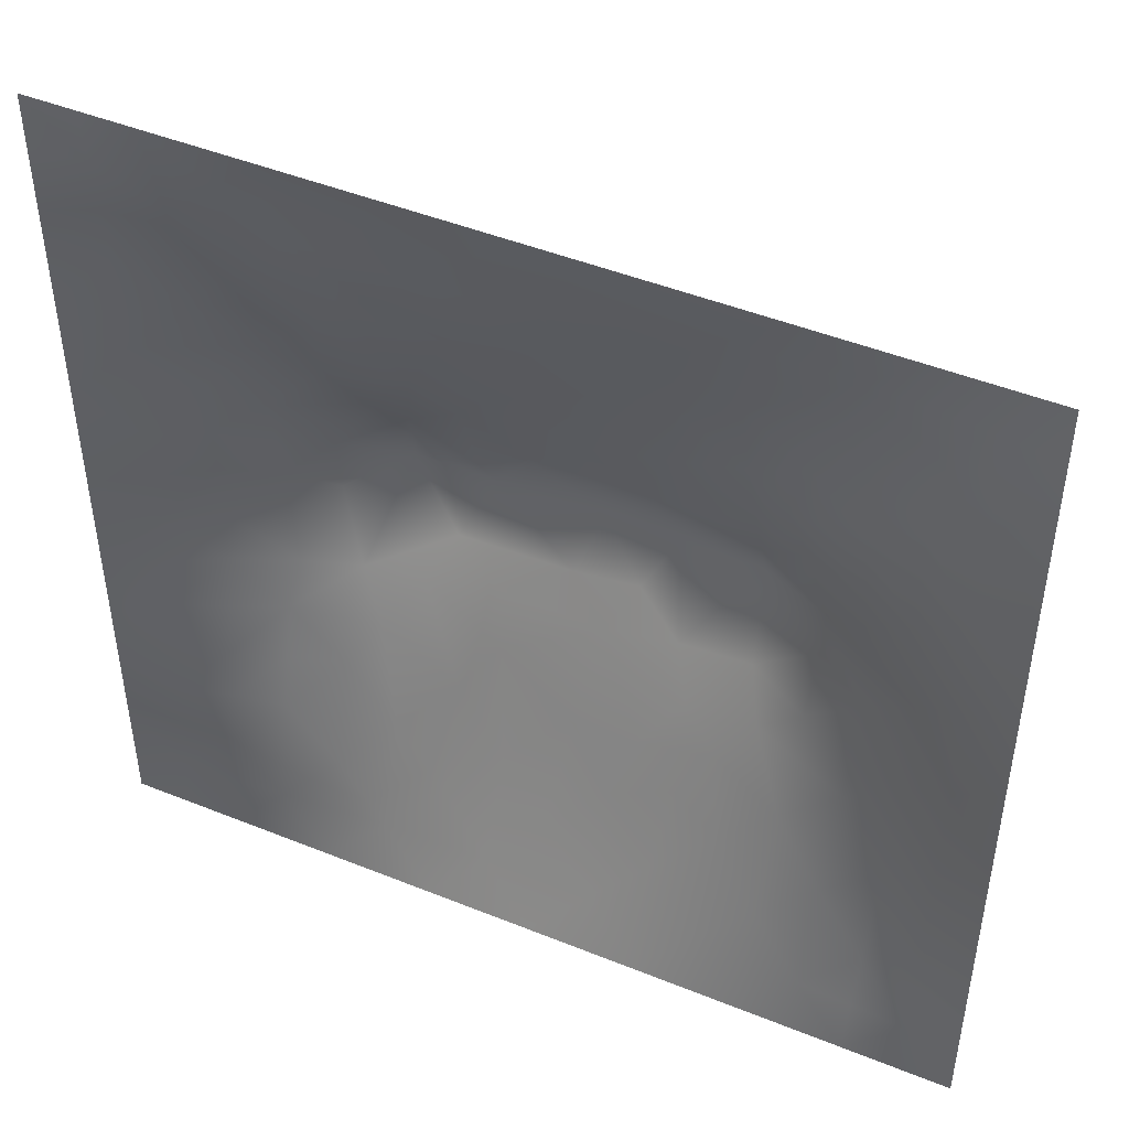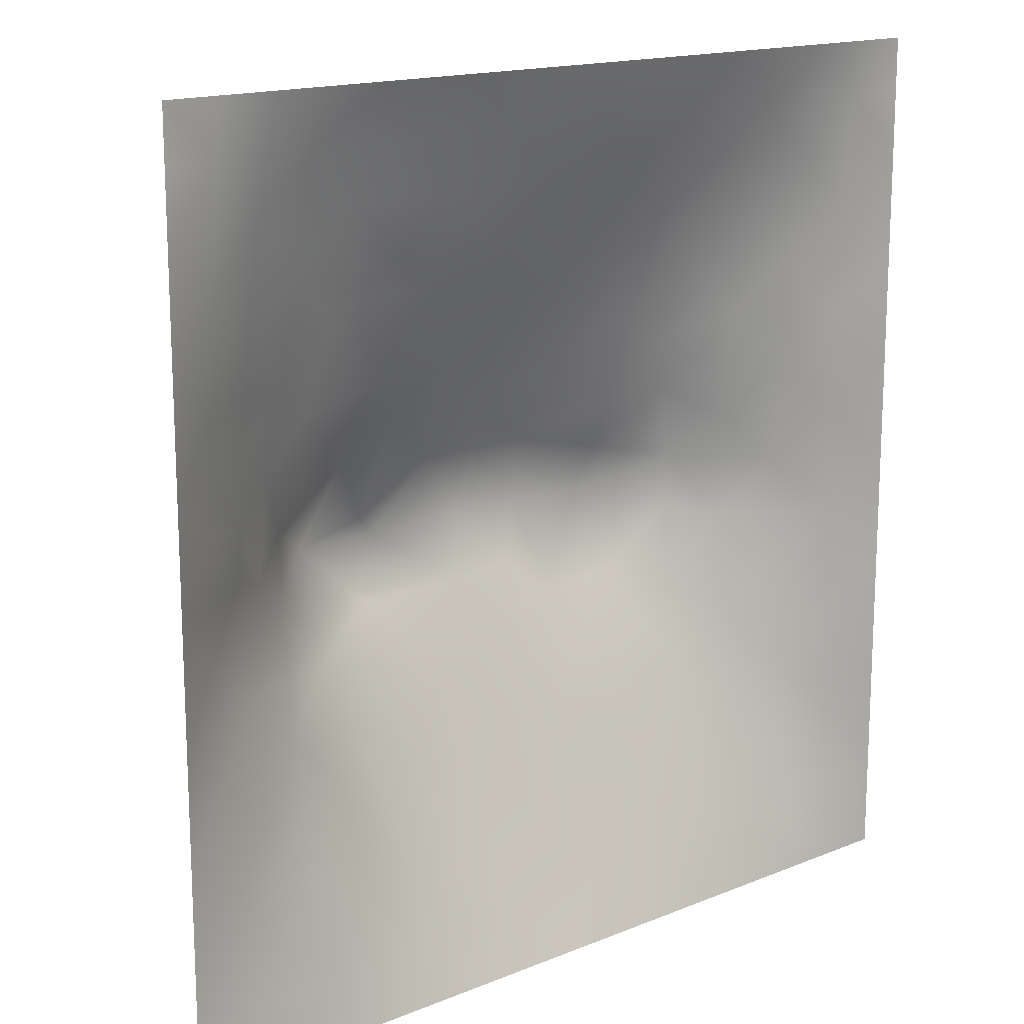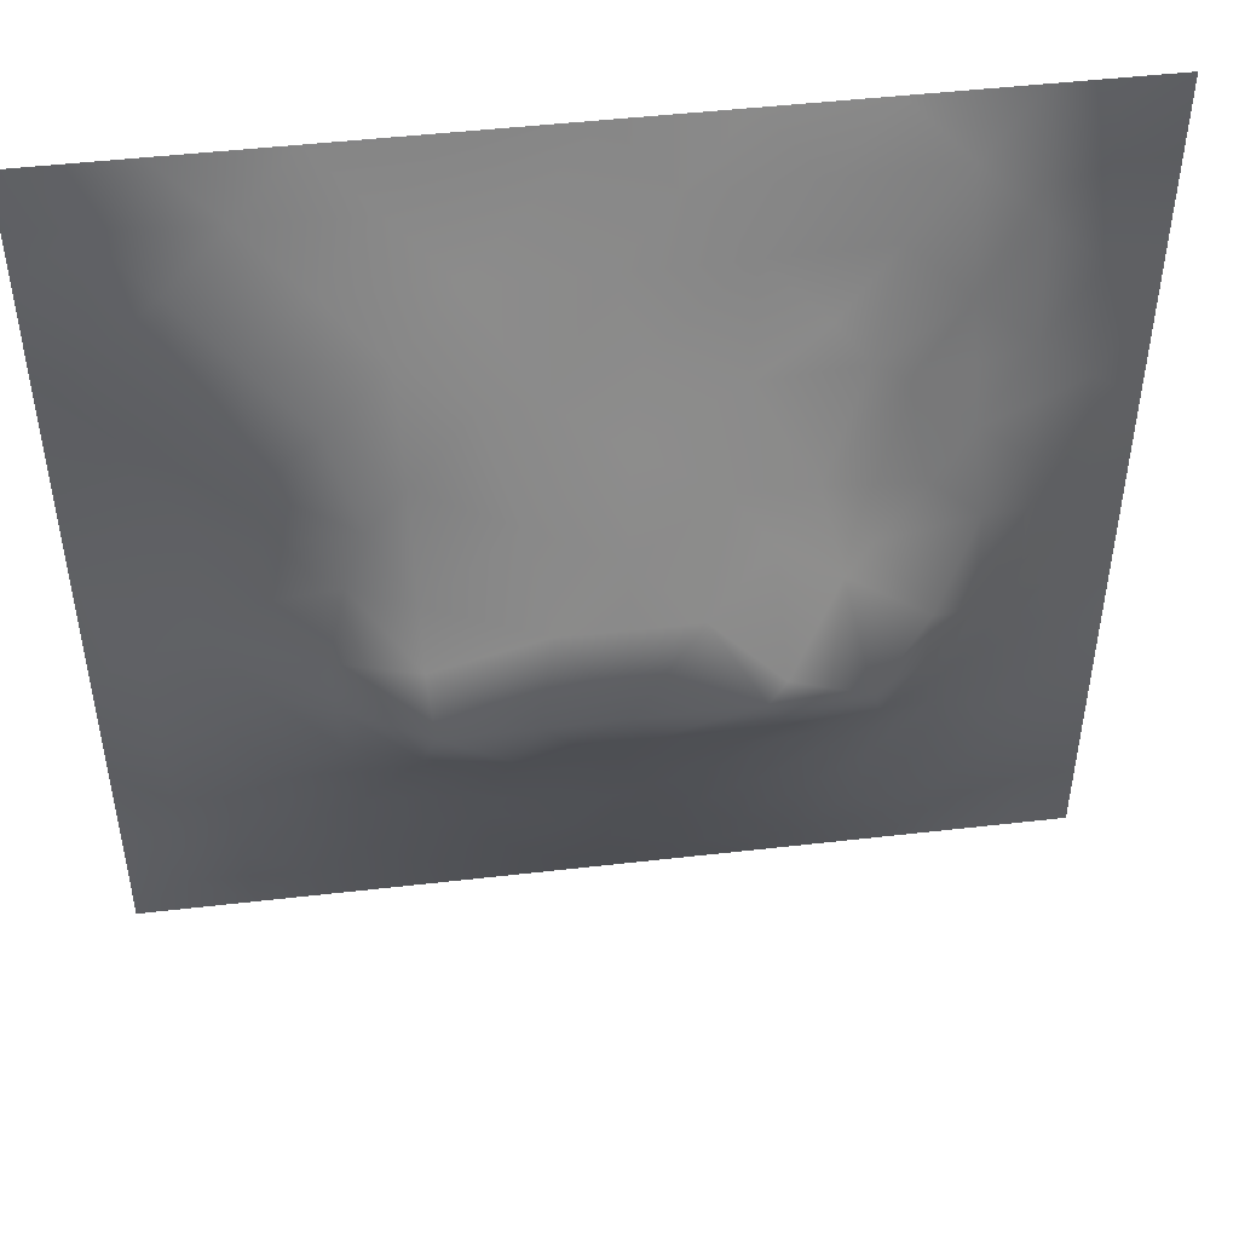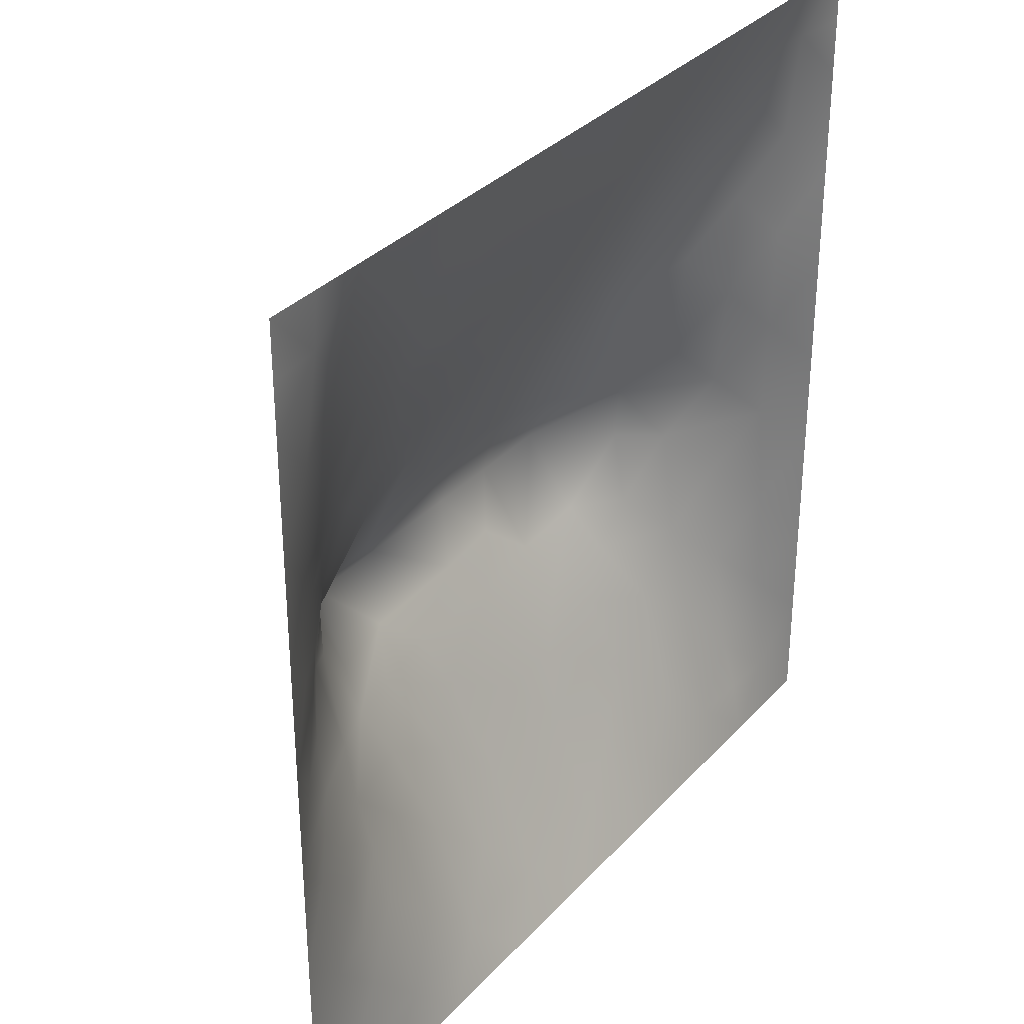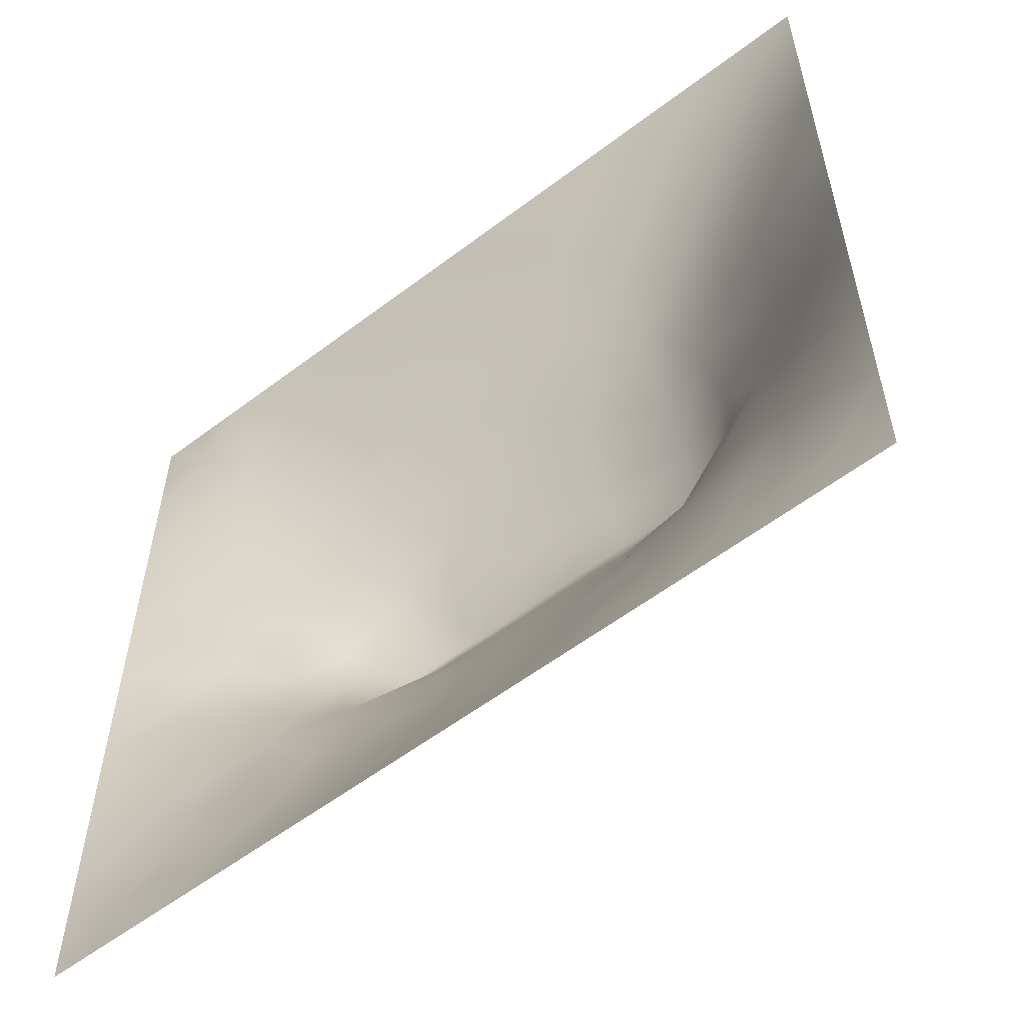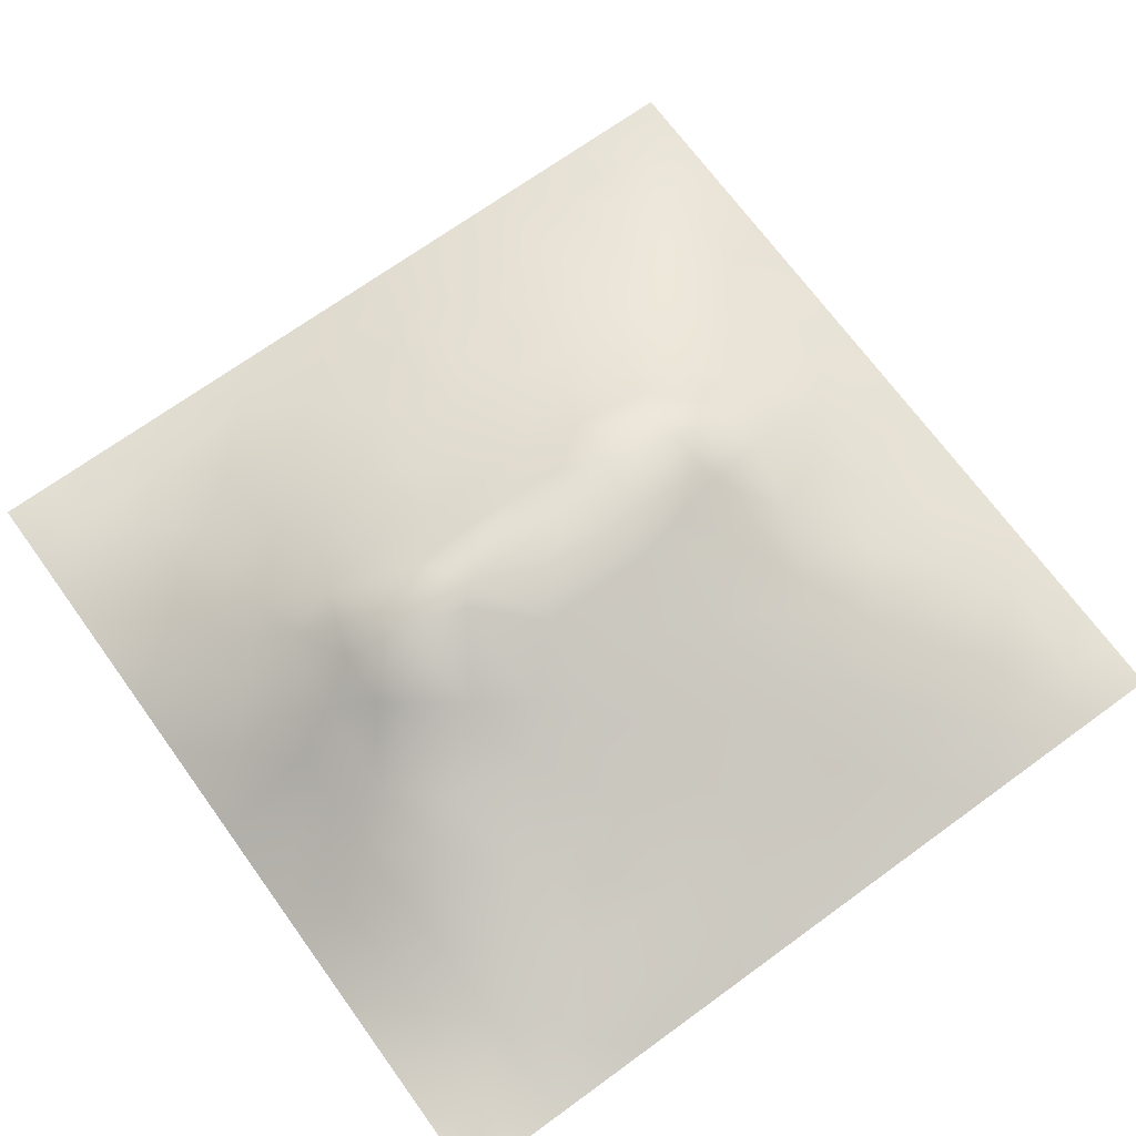
<metadata>
{"format":"obj","ext":"obj","renderer":"f3d","projection":"perspective","resolution":1024,"background":"white","views":[{"elev":46.8,"azim":-155.4,"up":"+Y"},{"elev":15.8,"azim":139.7,"up":"+Y"},{"elev":47.8,"azim":-7.4,"up":"+Y"},{"elev":33.1,"azim":125.1,"up":"+Y"},{"elev":-57.6,"azim":-141.8,"up":"+Y"},{"elev":69.9,"azim":144.0,"up":"+Z"}]}
</metadata>
<code>
v -0 0 -0
v 1 0 -0
v -0 1 0
v 1 1 0
v 0.6552 0.4099 0.1698
v -0 0.5 0
v 0.5 1 0
v 1 0.5 0
v 0.5 -0 0
v 0.245 0.7532 0.0845
v 0.7559 0.7516 0.08017
v 0.2458 0.2488 0.07938
v 0.755 0.2493 0.07978
v 0.75 0 0
v 0.25 0 0
v 1 0.75 0
v 1 0.25 0
v 0.25 1 0
v 0.75 1 0
v 0 0.25 0
v 0 0.75 -0
v 0.3635 0.2191 0.08593
v 0.8746 0.06339 0.007074
v 0.2312 0.5149 0.1328
v 0.8161 0.2509 0.05953
v 0.8834 0.3755 0.06386
v 0.6258 0.1234 0.05184
v 0.8858 0.4378 0.07142
v 0.8748 0.1261 0.01867
v 0.3748 0.1245 0.04879
v 0.1229 0.1232 0.03158
v 0.493 0.2494 0.1054
v 0.8853 0.6259 0.0673
v 0.6338 0.6234 0.1399
v 0.8776 0.8771 0.03147
v 0.3744 0.8751 0.04628
v 0.2517 0.6008 0.123
v 0.1228 0.8765 0.03049
v 0.1222 0.6244 0.05339
v 0.6259 0.8745 0.04503
v 0.1168 0.374 0.06464
v 0.2493 0.1246 0.03941
v 0.88 0.7511 0.04804
v 0.8777 0.2511 0.04108
v 0.2483 0.8776 0.04584
v 0.7517 0.8762 0.04169
v 0.1195 0.2485 0.05109
v 0.1208 0.751 0.04884
v 0.315 0.594 0.147
v 0.5867 0.3032 0.1266
v 0.749 0.3641 0.1246
v 0.8857 0.5002 0.07266
v 0.4351 0.7714 0.08735
v 0.2326 0.454 0.1366
v 0 0.375 0
v 0.5002 0.8747 0.04809
v 0.5016 0.6232 0.1457
v 0.2394 0.3732 0.1176
v 0.116 0.4996 0.06892
v 0.5229 0.4108 0.1717
v 0.6292 0.2475 0.1039
v 0.5004 0.123 0.05559
v 0.4979 0.4761 0.2006
v 0 0.625 0
v 0 0.875 0
v 0 0.125 0
v 0.625 1 0
v 0.875 1 0
v 0.125 1 0
v 0.375 1 0
v 1 0.375 0
v 1 0.125 0
v 1 0.875 0
v 1 0.625 0
v 0.375 0 0
v 0.125 0 0
v 0.875 0 0
v 0.625 0 0
v 0.7504 0.1249 0.03808
v 0.642 0.4983 0.1939
v 0.7834 0.5156 0.1462
v 0.05945 0.3122 0.02857
v 0.1747 0.4362 0.1028
v 0.179 0.3103 0.08343
v 0.0581 0.4373 0.03397
v 0.6879 0.9383 0.02363
v 0.6903 0.8127 0.06482
v 0.5627 0.9374 0.02362
v 0.06153 0.6873 0.02402
v 0.1817 0.6887 0.07723
v 0.06048 0.562 0.02912
v 0.1869 0.9389 0.02089
v 0.1834 0.8155 0.05782
v 0.06203 0.9379 0.009587
v 0.4333 0.5599 0.1678
v 0.6826 0.3571 0.1395
v 0.5081 0.7243 0.1068
v 0.3103 0.8149 0.07051
v 0.4375 0.9366 0.02156
v 0.9391 0.8129 0.01976
v 0.8166 0.8147 0.05407
v 0.9375 0.9374 0.004468
v 0.876 0.1885 0.02978
v 0.57 0.5595 0.1675
v 0.9423 0.6252 0.03301
v 0.8332 0.592 0.09805
v 0.8223 0.6894 0.08352
v 0.9417 0.5625 0.03343
v 0.314 0.7031 0.1092
v 0.6971 0.582 0.1489
v 0.884 0.5627 0.06795
v 0.1873 0.06221 0.01728
v 0.06195 0.0619 0.01066
v 0.1845 0.1862 0.05181
v 0.3126 0.06236 0.02203
v 0.3105 0.1852 0.0716
v 0.4376 0.06114 0.02809
v 0.812 0.06324 0.01274
v 0.9372 0.06292 0.005098
v -0 0.9375 0
v 0.9375 1 0
v 0.5258 0.8027 0.07286
v 0.564 0.1859 0.07974
v 0.6898 0.1866 0.06868
v 0.5626 0.06178 0.02682
v 0.9403 0.3132 0.02679
v 0.8193 0.3131 0.07702
v 0.9428 0.4379 0.03538
v 0.3122 0.9379 0.02255
v 0.9375 0 -0
v 0.8132 0.1892 0.04088
v 0.8114 0.3727 0.09724
v 0.6874 0.06169 0.02405
v 0.3943 0.3743 0.1545
v 0.9373 0.1885 0.01264
v 0.4372 0.1857 0.07967
v 0.0608 0.187 0.02074
v 0.3783 0.7696 0.08862
v 0.9411 0.6876 0.0288
v 0.3728 0.3161 0.1277
v 0.05927 0.8131 0.02536
v 0.8134 0.9393 0.02175
v 0.1785 0.562 0.09373
v 0.7776 0.6499 0.107
v 0.3161 0.5323 0.1722
v 0.7201 0.4769 0.2007
v 0.3203 0.4752 0.2007
v 0.7231 0.7737 0.07948
v 0.8793 0.3137 0.05028
v 0.6232 0.4766 0.2006
v 0.1774 0.3733 0.09246
v 0.2891 0.3304 0.1187
v 0.7251 0.6065 0.1325
v 0.7209 0.3004 0.1053
v 0.6762 0.6682 0.1179
v 0.3268 0.2746 0.1043
v 0.2739 0.6588 0.1151
v 0.5016 0.5602 0.169
v 0.6145 0.7705 0.08515
v 0.6036 0.3653 0.1522
v 0.4143 0.4758 0.2006
v 0.8192 0.7522 0.06846
v 0.7805 0.4527 0.1468
v 0.1244 0.06219 0.01348
v 0.4168 0.2555 0.1052
v 0.3087 0.3861 0.1497
v 0.831 0.4813 0.1147
v 0.4775 0.3608 0.1507
v 0.1809 0.6251 0.08418
v 0.4121 0.6602 0.1278
v 0.882 0.6884 0.05665
v 1 0.9375 0
v 0.5921 0.6741 0.1222
v 0.447 0.4172 0.1749
f 1 113 66
f 31 137 113
f 109 157 49
f 76 112 164
f 84 151 41
f 112 114 31
f 114 47 31
f 84 152 58
f 137 66 113
f 164 112 31
f 150 104 63
f 161 145 147
f 170 109 49
f 164 31 113
f 42 114 112
f 76 113 1
f 76 164 113
f 15 112 76
f 115 15 75
f 162 101 11
f 60 150 63
f 125 62 117
f 22 30 136
f 107 162 11
f 32 165 136
f 22 136 165
f 161 95 145
f 112 15 42
f 103 44 25
f 116 30 22
f 160 5 60
f 12 114 42
f 156 116 22
f 156 152 12
f 156 12 116
f 147 134 161
f 168 165 32
f 170 138 109
f 156 22 165
f 140 165 168
f 146 81 110
f 82 137 47
f 150 146 80
f 101 162 43
f 134 140 168
f 140 152 156
f 140 156 165
f 69 94 92
f 152 166 58
f 167 106 81
f 104 80 34
f 170 53 138
f 27 125 133
f 45 98 36
f 134 166 140
f 81 153 110
f 38 92 94
f 99 36 56
f 83 58 54
f 23 29 118
f 151 58 83
f 146 110 80
f 84 12 152
f 84 58 151
f 47 114 84
f 84 114 12
f 47 84 41
f 82 47 41
f 36 99 129
f 20 137 82
f 70 129 99
f 20 66 137
f 55 20 82
f 98 138 36
f 171 33 139
f 102 68 35
f 94 69 3
f 130 2 119
f 2 72 119
f 53 56 36
f 92 18 69
f 21 141 65
f 139 43 171
f 62 136 117
f 122 53 97
f 42 115 116
f 122 97 159
f 135 126 44
f 109 98 10
f 89 39 48
f 152 140 166
f 129 45 36
f 48 38 141
f 123 32 62
f 130 119 77
f 135 17 126
f 136 62 32
f 41 85 82
f 93 45 38
f 129 70 18
f 55 82 85
f 53 36 138
f 92 38 45
f 145 24 147
f 18 92 129
f 29 23 119
f 48 141 89
f 45 129 92
f 21 89 141
f 6 91 64
f 105 139 33
f 149 44 126
f 46 101 142
f 93 38 48
f 39 169 90
f 37 24 145
f 24 59 83
f 120 65 94
f 54 147 24
f 77 23 118
f 37 145 49
f 157 90 169
f 123 27 61
f 124 61 27
f 60 168 160
f 16 100 139
f 56 53 122
f 6 55 85
f 162 107 43
f 24 83 54
f 24 143 59
f 143 169 39
f 3 120 94
f 79 118 131
f 30 116 115
f 29 131 118
f 157 169 37
f 135 103 29
f 95 49 145
f 135 72 17
f 37 169 143
f 37 143 24
f 157 37 49
f 157 10 90
f 109 138 98
f 109 10 157
f 135 44 103
f 170 97 53
f 27 123 125
f 62 125 123
f 151 83 41
f 139 100 43
f 110 34 80
f 121 68 102
f 173 57 104
f 40 46 86
f 57 97 170
f 57 170 95
f 78 125 9
f 131 13 79
f 74 16 139
f 110 155 34
f 87 46 40
f 147 166 134
f 110 153 155
f 108 111 52
f 173 97 57
f 34 173 104
f 4 121 102
f 107 106 33
f 11 155 144
f 155 173 34
f 64 91 89
f 106 153 81
f 146 5 51
f 158 104 57
f 50 160 168
f 95 158 57
f 158 95 63
f 104 158 63
f 154 51 96
f 167 111 106
f 33 106 111
f 107 33 171
f 167 132 28
f 64 89 21
f 105 33 111
f 45 93 98
f 105 111 108
f 147 54 166
f 74 108 8
f 58 166 54
f 74 105 108
f 93 10 98
f 174 161 134
f 11 144 107
f 43 107 171
f 144 155 153
f 144 153 106
f 144 106 107
f 78 133 125
f 159 87 40
f 38 94 141
f 148 101 46
f 103 25 131
f 65 141 94
f 74 139 105
f 115 42 15
f 7 99 88
f 6 85 91
f 86 46 142
f 79 133 118
f 102 35 100
f 150 80 104
f 40 86 88
f 150 60 5
f 148 46 87
f 59 91 85
f 19 86 142
f 67 88 86
f 56 122 40
f 159 155 148
f 122 159 40
f 159 148 87
f 148 155 11
f 148 11 101
f 159 97 173
f 159 173 155
f 56 40 88
f 30 117 136
f 56 88 99
f 90 48 39
f 7 70 99
f 67 7 88
f 19 67 86
f 68 19 142
f 73 102 100
f 59 85 83
f 172 4 102
f 73 172 102
f 16 73 100
f 79 124 133
f 142 35 68
f 51 163 146
f 128 26 71
f 28 128 52
f 131 25 13
f 60 63 174
f 161 174 63
f 126 17 71
f 132 26 28
f 128 71 8
f 23 77 119
f 167 28 52
f 26 128 28
f 115 75 30
f 117 30 75
f 95 170 49
f 100 35 43
f 103 131 29
f 35 142 101
f 101 43 35
f 13 25 127
f 149 126 26
f 149 26 127
f 51 127 132
f 118 133 14
f 27 133 124
f 79 13 124
f 163 132 167
f 132 127 26
f 167 52 111
f 163 167 81
f 63 95 161
f 146 163 81
f 150 5 146
f 96 160 50
f 50 168 32
f 128 8 52
f 96 5 160
f 108 52 8
f 124 154 61
f 12 42 116
f 123 50 32
f 96 50 61
f 126 71 26
f 77 118 14
f 154 127 51
f 96 51 5
f 51 132 163
f 85 41 83
f 154 96 61
f 154 13 127
f 124 13 154
f 149 127 44
f 25 44 127
f 10 93 90
f 123 61 50
f 29 119 135
f 72 135 119
f 137 31 47
f 9 117 75
f 9 125 117
f 48 90 93
f 14 133 78
f 39 89 91
f 168 174 134
f 174 168 60
f 143 39 59
f 91 59 39

</code>
